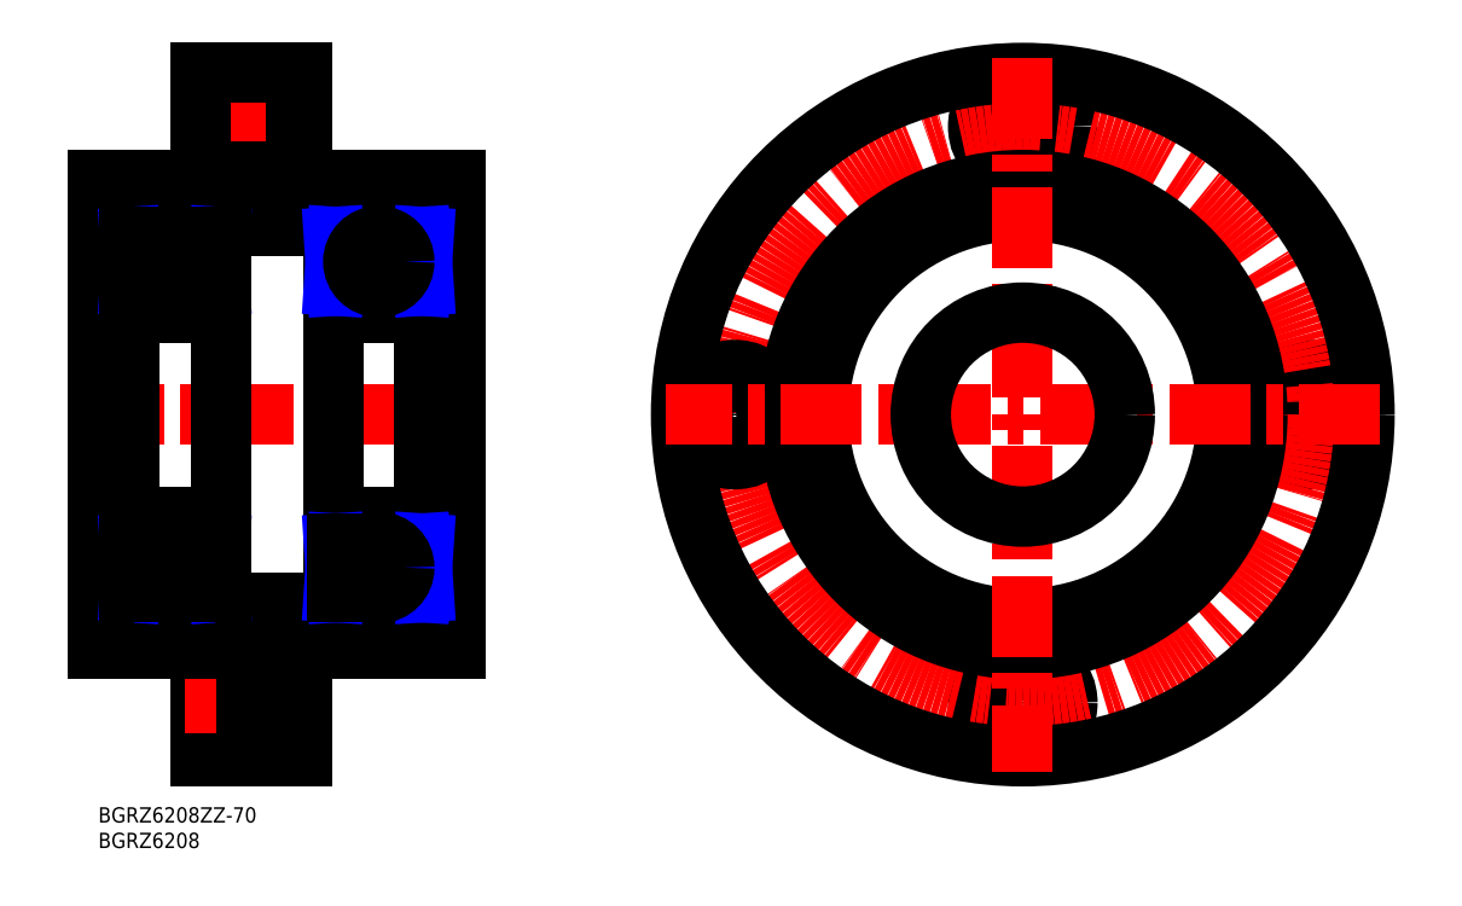
<metadata>
{"format":"dxf","ext":"dxf","renderer":"ezdxf+matplotlib","layout":"modelspace","background":"white","min_lineweight":24,"dpi":150}
</metadata>
<code>
0
SECTION
2
ENTITIES
0
INSERT
8
MSM_CONTINUOUS
2
*U2
10
0
20
0
30
0
0
INSERT
8
MSM_CONTINUOUS
2
*U3
10
0
20
0
30
0
0
CIRCLE
8
MSM_CONTINUOUS
10
237.8
20
77
30
0
40
8.75
0
CIRCLE
8
MSM_CONTINUOUS
10
181.3
20
133.5
30
0
40
5.5
0
CIRCLE
8
MSM_CONTINUOUS
10
181.3
20
133.5
30
0
40
8.75
0
LINE
8
MSM_CONTINUOUS
10
64
20
118.8
30
0
11
66.7
21
118.8
31
0
0
LINE
8
MSM_CONTINUOUS
10
66.7
20
117
30
0
11
70
21
117
31
0
0
LINE
8
MSM_CONTINUOUS
10
70
20
123
30
0
11
40
21
123
31
0
0
LINE
8
MSM_CONTINUOUS
10
6
20
117
30
0
11
22.9
21
117
31
0
0
LINE
8
MSM_CONTINUOUS
10
29
20
124.8
30
0
11
29
21
142.2
31
0
0
LINE
8
MSM_CONTINUOUS
10
29
20
142.2
30
0
11
40
21
142.2
31
0
0
LINE
8
MSM_CONTINUOUS
10
20
20
139
30
0
11
29
21
139
31
0
0
LINE
8
MSM_CONTINUOUS
10
20
20
128
30
0
11
29
21
128
31
0
0
LINE
8
MSM_CENTER
10
17
20
133.5
30
0
11
43
21
133.5
31
0
0
LINE
8
MSM_CONTINUOUS
10
20
20
144
30
0
11
20
21
123
31
0
0
LINE
8
MSM_CONTINUOUS
10
40
20
144
30
0
11
20
21
144
31
0
0
LINE
8
MSM_CONTINUOUS
10
40
20
144
30
0
11
40
21
123
31
0
0
LINE
8
MSM_CONTINUOUS
10
29
20
124.8
30
0
11
40
21
124.8
31
0
0
LINE
8
MSM_CONTINUOUS
10
20
20
123
30
0
11
-8.48e-14
21
123
31
0
0
LINE
8
MSM_CONTINUOUS
10
3.3
20
117
30
0
11
-8.48e-14
21
117
31
0
0
LINE
8
MSM_CONTINUOUS
10
6
20
118.8
30
0
11
3.3
21
118.8
31
0
0
CIRCLE
8
MSM_CONTINUOUS
10
181.3
20
20.5
30
0
40
5.5
0
CIRCLE
8
MSM_CONTINUOUS
10
181.3
20
20.5
30
0
40
8.75
0
CIRCLE
8
MSM_CONTINUOUS
10
237.8
20
77
30
0
40
5.5
0
LINE
8
MSM_CONTINUOUS
10
24
20
40
30
0
11
46
21
40
31
0
0
LINE
8
MSM_CONTINUOUS
10
47.1
20
37
30
0
11
64
21
37
31
0
0
LINE
8
MSM_CONTINUOUS
10
66.7
20
37
30
0
11
70
21
37
31
0
0
LINE
8
MSM_CONTINUOUS
10
64
20
35.25
30
0
11
66.7
21
35.25
31
0
0
LINE
8
MSM_CONTINUOUS
10
40
20
31
30
0
11
70
21
31
31
0
0
LINE
8
MSM_CENTER
10
-3
20
77
30
0
11
73
21
77
31
0
0
LINE
8
MSM_CONTINUOUS
10
29
20
29.25
30
0
11
40
21
29.25
31
0
0
LINE
8
MSM_CONTINUOUS
10
20
20
31
30
0
11
20
21
10
31
0
0
LINE
8
MSM_CONTINUOUS
10
40
20
10
30
0
11
20
21
10
31
0
0
LINE
8
MSM_CONTINUOUS
10
20
20
26
30
0
11
29
21
26
31
0
0
LINE
8
MSM_CONTINUOUS
10
20
20
15
30
0
11
29
21
15
31
0
0
LINE
8
MSM_CENTER
10
17
20
20.5
30
0
11
43
21
20.5
31
0
0
LINE
8
MSM_CONTINUOUS
10
40
20
31
30
0
11
40
21
10
31
0
0
LINE
8
MSM_CONTINUOUS
10
-8.48e-14
20
31
30
0
11
20
21
31
31
0
0
LINE
8
MSM_CONTINUOUS
10
6
20
35.25
30
0
11
3.3
21
35.25
31
0
0
LINE
8
MSM_CONTINUOUS
10
22.9
20
37
30
0
11
6
21
37
31
0
0
LINE
8
MSM_CONTINUOUS
10
3.3
20
37
30
0
11
-8.48e-14
21
37
31
0
0
LINE
8
MSM_CONTINUOUS
10
29
20
11.75
30
0
11
40
21
11.75
31
0
0
LINE
8
MSM_CONTINUOUS
10
29
20
29.25
30
0
11
29
21
11.75
31
0
0
LINE
8
MSM_CONTINUOUS
10
46
20
114
30
0
11
24
21
114
31
0
0
LINE
8
MSM_CONTINUOUS
10
64
20
117
30
0
11
47.1
21
117
31
0
0
CIRCLE
8
MSM_CENTER
10
181.3
20
77
30
0
40
56.5
0
CIRCLE
8
MSM_CONTINUOUS
10
124.8
20
77
30
0
40
5.5
0
CIRCLE
8
MSM_CONTINUOUS
10
124.8
20
77
30
0
40
8.75
0
CIRCLE
8
MSM_CONTINUOUS
10
181.3
20
77
30
0
40
67
0
LINE
8
MSM_CONTINUOUS
10
70
20
123
30
0
11
70
21
31
31
0
0
LINE
8
MSM_CONTINUOUS
10
66.7
20
118.8
30
0
11
66.7
21
35.25
31
0
0
LINE
8
MSM_CONTINUOUS
10
64
20
118.8
30
0
11
64
21
35.25
31
0
0
LINE
8
MSM_CONTINUOUS
10
46
20
115.9
30
0
11
46
21
38.1
31
0
0
LINE
8
MSM_CONTINUOUS
10
24
20
115.9
30
0
11
24
21
38.1
31
0
0
LINE
8
MSM_CONTINUOUS
10
6
20
118.8
30
0
11
6
21
35.25
31
0
0
LINE
8
MSM_CONTINUOUS
10
3.3
20
118.8
30
0
11
3.3
21
35.25
31
0
0
LINE
8
MSM_CONTINUOUS
10
-8.48e-14
20
123
30
0
11
-8.48e-14
21
31
31
0
0
CIRCLE
8
MSM_CONTINUOUS
10
181.3
20
77
30
0
40
46
0
CIRCLE
8
MSM_CONTINUOUS
10
181.3
20
77
30
0
40
40
0
LINE
8
MSM_CENTER
10
251.3
20
77
30
0
11
111.3
21
77
31
0
0
LINE
8
MSM_CENTER
10
181.3
20
147
30
0
11
181.3
21
7
31
0
0
LINE
8
MSM_CONTINUOUS
10
46.83
20
110.7
30
0
11
51.58
21
110.7
31
0
0
ARC
8
MSM_CONTINUOUS
10
47.1
20
115.9
30
0
40
1.1
50
90
51
180
0
ARC
8
MSM_CONTINUOUS
10
62.9
20
115.9
30
0
40
1.1
50
0
51
90
0
LINE
8
MSM_CONTINUOUS
10
58.42
20
110.7
30
0
11
63.17
21
110.7
31
0
0
LINE
8
MSM_CONTINUOUS
10
63.17
20
111.8
30
0
11
64
21
111.8
31
0
0
LINE
8
MSM_CONTINUOUS
10
63.17
20
103.4
30
0
11
58.47
21
103.4
31
0
0
LINE
8
MSM_CONTINUOUS
10
47.1
20
97
30
0
11
62.9
21
97
31
0
0
ARC
8
MSM_CONTINUOUS
10
47.1
20
98.1
30
0
40
1.1
50
180
51
270
0
ARC
8
MSM_CONTINUOUS
10
62.9
20
98.1
30
0
40
1.1
50
270
51
0
0
LINE
8
MSM_CONTINUOUS
10
51.53
20
103.4
30
0
11
46.83
21
103.4
31
0
0
LINE
8
MSM_CONTINUOUS
10
46.83
20
111.8
30
0
11
46.83
21
102.3
31
0
0
LINE
8
MSM_CONTINUOUS
10
63.17
20
102.3
30
0
11
63.17
21
111.8
31
0
0
LINE
8
MSM_CONTINUOUS
10
63.17
20
102.3
30
0
11
64
21
102.3
31
0
0
LINE
8
MSM_CONTINUOUS
10
46.83
20
111.8
30
0
11
46
21
111.8
31
0
0
LINE
8
MSM_CONTINUOUS
10
46
20
102.3
30
0
11
46.83
21
102.3
31
0
0
LINE
8
MSM_CONTINUOUS
10
46.21
20
102.3
30
0
11
46.21
21
111.8
31
0
0
LINE
8
MSM_CONTINUOUS
10
63.79
20
111.8
30
0
11
63.79
21
102.3
31
0
0
LINE
8
MSM_NARROW
10
46.21
20
111.8
30
0
11
46.83
21
102.3
31
0
0
LINE
8
MSM_NARROW
10
46.83
20
111.8
30
0
11
46.21
21
102.3
31
0
0
LINE
8
MSM_NARROW
10
63.17
20
111.8
30
0
11
63.79
21
102.3
31
0
0
LINE
8
MSM_NARROW
10
63.79
20
111.8
30
0
11
63.17
21
102.3
31
0
0
LINE
8
MSM_CONTINUOUS
10
46.83
20
43.35
30
0
11
51.58
21
43.35
31
0
0
ARC
8
MSM_CONTINUOUS
10
47.1
20
38.1
30
0
40
1.1
50
180
51
270
0
ARC
8
MSM_CONTINUOUS
10
62.9
20
38.1
30
0
40
1.1
50
270
51
0
0
LINE
8
MSM_CONTINUOUS
10
58.42
20
43.35
30
0
11
63.17
21
43.35
31
0
0
LINE
8
MSM_CONTINUOUS
10
63.17
20
51.7
30
0
11
63.17
21
42.18
31
0
0
LINE
8
MSM_CONTINUOUS
10
63.17
20
42.18
30
0
11
64
21
42.18
31
0
0
LINE
8
MSM_CONTINUOUS
10
63.17
20
50.6
30
0
11
58.47
21
50.6
31
0
0
LINE
8
MSM_CONTINUOUS
10
47.1
20
57
30
0
11
62.9
21
57
31
0
0
ARC
8
MSM_CONTINUOUS
10
47.1
20
55.9
30
0
40
1.1
50
90
51
180
0
ARC
8
MSM_CONTINUOUS
10
62.9
20
55.9
30
0
40
1.1
50
0
51
90
0
LINE
8
MSM_CONTINUOUS
10
51.53
20
50.6
30
0
11
46.83
21
50.6
31
0
0
LINE
8
MSM_CONTINUOUS
10
63.17
20
51.7
30
0
11
64
21
51.7
31
0
0
LINE
8
MSM_CONTINUOUS
10
46.83
20
42.18
30
0
11
46
21
42.18
31
0
0
LINE
8
MSM_CONTINUOUS
10
46
20
51.7
30
0
11
46.83
21
51.7
31
0
0
LINE
8
MSM_CONTINUOUS
10
46.21
20
51.7
30
0
11
46.21
21
42.18
31
0
0
LINE
8
MSM_CONTINUOUS
10
63.79
20
42.18
30
0
11
63.79
21
51.7
31
0
0
LINE
8
MSM_NARROW
10
46.21
20
42.18
30
0
11
46.83
21
51.7
31
0
0
LINE
8
MSM_NARROW
10
46.83
20
42.18
30
0
11
46.21
21
51.7
31
0
0
LINE
8
MSM_NARROW
10
63.17
20
42.18
30
0
11
63.79
21
51.7
31
0
0
LINE
8
MSM_NARROW
10
63.79
20
42.18
30
0
11
63.17
21
51.7
31
0
0
LINE
8
MSM_CONTINUOUS
10
46.83
20
42.18
30
0
11
46.83
21
51.7
31
0
0
LINE
8
MSM_CONTINUOUS
10
6.828
20
42.18
30
0
11
6.828
21
51.7
31
0
0
LINE
8
MSM_NARROW
10
23.79
20
42.18
30
0
11
23.17
21
51.7
31
0
0
LINE
8
MSM_NARROW
10
23.17
20
42.18
30
0
11
23.79
21
51.7
31
0
0
LINE
8
MSM_NARROW
10
6.828
20
42.18
30
0
11
6.207
21
51.7
31
0
0
LINE
8
MSM_NARROW
10
6.207
20
42.18
30
0
11
6.828
21
51.7
31
0
0
LINE
8
MSM_CONTINUOUS
10
23.79
20
42.18
30
0
11
23.79
21
51.7
31
0
0
LINE
8
MSM_CONTINUOUS
10
6.207
20
51.7
30
0
11
6.207
21
42.18
31
0
0
LINE
8
MSM_CONTINUOUS
10
6
20
51.7
30
0
11
6.828
21
51.7
31
0
0
LINE
8
MSM_CONTINUOUS
10
6.828
20
42.18
30
0
11
6
21
42.18
31
0
0
LINE
8
MSM_CONTINUOUS
10
23.17
20
51.7
30
0
11
24
21
51.7
31
0
0
LINE
8
MSM_CONTINUOUS
10
11.53
20
50.6
30
0
11
6.828
21
50.6
31
0
0
ARC
8
MSM_CONTINUOUS
10
22.9
20
55.9
30
0
40
1.1
50
0
51
90
0
ARC
8
MSM_CONTINUOUS
10
7.1
20
55.9
30
0
40
1.1
50
90
51
180
0
LINE
8
MSM_CONTINUOUS
10
7.1
20
57
30
0
11
22.9
21
57
31
0
0
LINE
8
MSM_CONTINUOUS
10
23.17
20
50.6
30
0
11
18.47
21
50.6
31
0
0
LINE
8
MSM_CONTINUOUS
10
23.17
20
42.18
30
0
11
24
21
42.18
31
0
0
LINE
8
MSM_CONTINUOUS
10
23.17
20
51.7
30
0
11
23.17
21
42.18
31
0
0
LINE
8
MSM_CONTINUOUS
10
18.42
20
43.35
30
0
11
23.17
21
43.35
31
0
0
ARC
8
MSM_CONTINUOUS
10
22.9
20
38.1
30
0
40
1.1
50
270
51
0
0
ARC
8
MSM_CONTINUOUS
10
7.1
20
38.1
30
0
40
1.1
50
180
51
270
0
LINE
8
MSM_CONTINUOUS
10
6.828
20
43.35
30
0
11
11.58
21
43.35
31
0
0
LINE
8
MSM_NARROW
10
23.79
20
111.8
30
0
11
23.17
21
102.3
31
0
0
LINE
8
MSM_NARROW
10
23.17
20
111.8
30
0
11
23.79
21
102.3
31
0
0
LINE
8
MSM_NARROW
10
6.828
20
111.8
30
0
11
6.207
21
102.3
31
0
0
LINE
8
MSM_NARROW
10
6.207
20
111.8
30
0
11
6.828
21
102.3
31
0
0
LINE
8
MSM_CONTINUOUS
10
23.79
20
111.8
30
0
11
23.79
21
102.3
31
0
0
LINE
8
MSM_CONTINUOUS
10
6.207
20
102.3
30
0
11
6.207
21
111.8
31
0
0
LINE
8
MSM_CONTINUOUS
10
6
20
102.3
30
0
11
6.828
21
102.3
31
0
0
LINE
8
MSM_CONTINUOUS
10
6.828
20
111.8
30
0
11
6
21
111.8
31
0
0
LINE
8
MSM_CONTINUOUS
10
23.17
20
102.3
30
0
11
24
21
102.3
31
0
0
LINE
8
MSM_CONTINUOUS
10
23.17
20
102.3
30
0
11
23.17
21
111.8
31
0
0
LINE
8
MSM_CONTINUOUS
10
6.828
20
111.8
30
0
11
6.828
21
102.3
31
0
0
LINE
8
MSM_CONTINUOUS
10
11.53
20
103.4
30
0
11
6.828
21
103.4
31
0
0
ARC
8
MSM_CONTINUOUS
10
22.9
20
98.1
30
0
40
1.1
50
270
51
0
0
ARC
8
MSM_CONTINUOUS
10
7.1
20
98.1
30
0
40
1.1
50
180
51
270
0
LINE
8
MSM_CONTINUOUS
10
7.1
20
97
30
0
11
22.9
21
97
31
0
0
LINE
8
MSM_CONTINUOUS
10
23.17
20
103.4
30
0
11
18.47
21
103.4
31
0
0
LINE
8
MSM_CONTINUOUS
10
23.17
20
111.8
30
0
11
24
21
111.8
31
0
0
LINE
8
MSM_CONTINUOUS
10
18.42
20
110.7
30
0
11
23.17
21
110.7
31
0
0
ARC
8
MSM_CONTINUOUS
10
22.9
20
115.9
30
0
40
1.1
50
0
51
90
0
ARC
8
MSM_CONTINUOUS
10
7.1
20
115.9
30
0
40
1.1
50
90
51
180
0
LINE
8
MSM_CONTINUOUS
10
6.828
20
110.7
30
0
11
11.58
21
110.7
31
0
0
CIRCLE
8
MSM_CONTINUOUS
10
15
20
47
30
0
40
5
0
CIRCLE
8
MSM_CONTINUOUS
10
15
20
107
30
0
40
5
0
CIRCLE
8
MSM_CONTINUOUS
10
55
20
47
30
0
40
5
0
CIRCLE
8
MSM_CONTINUOUS
10
55
20
107
30
0
40
5
0
CIRCLE
8
MSM_CONTINUOUS
10
181.3
20
77
30
0
40
20
0
ENDSEC
0
EOF

</code>
